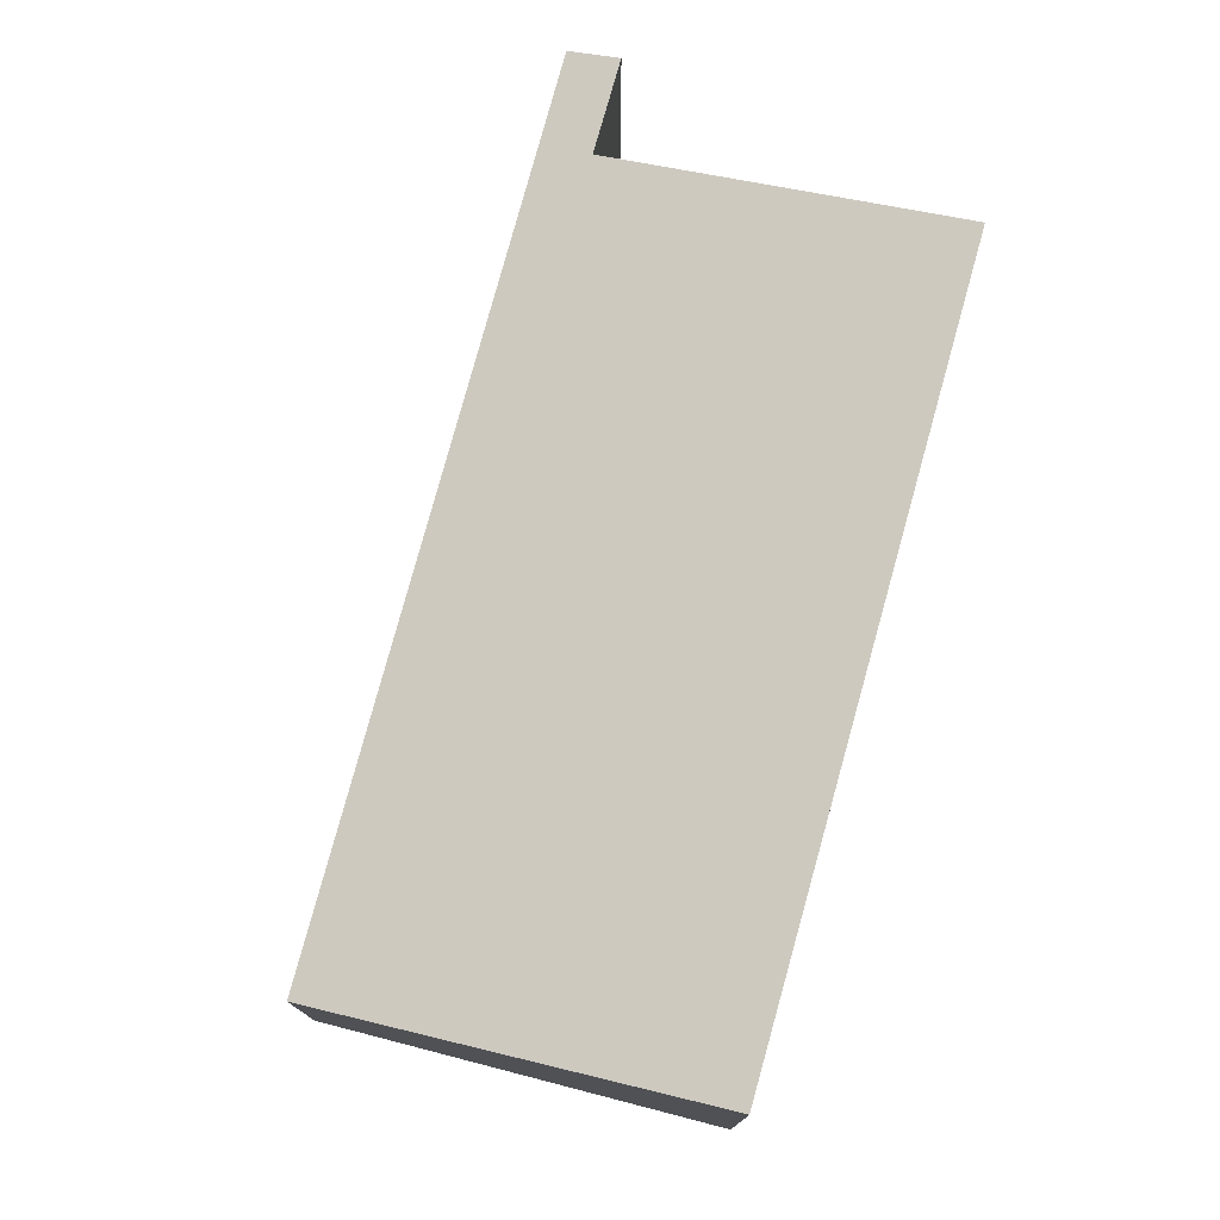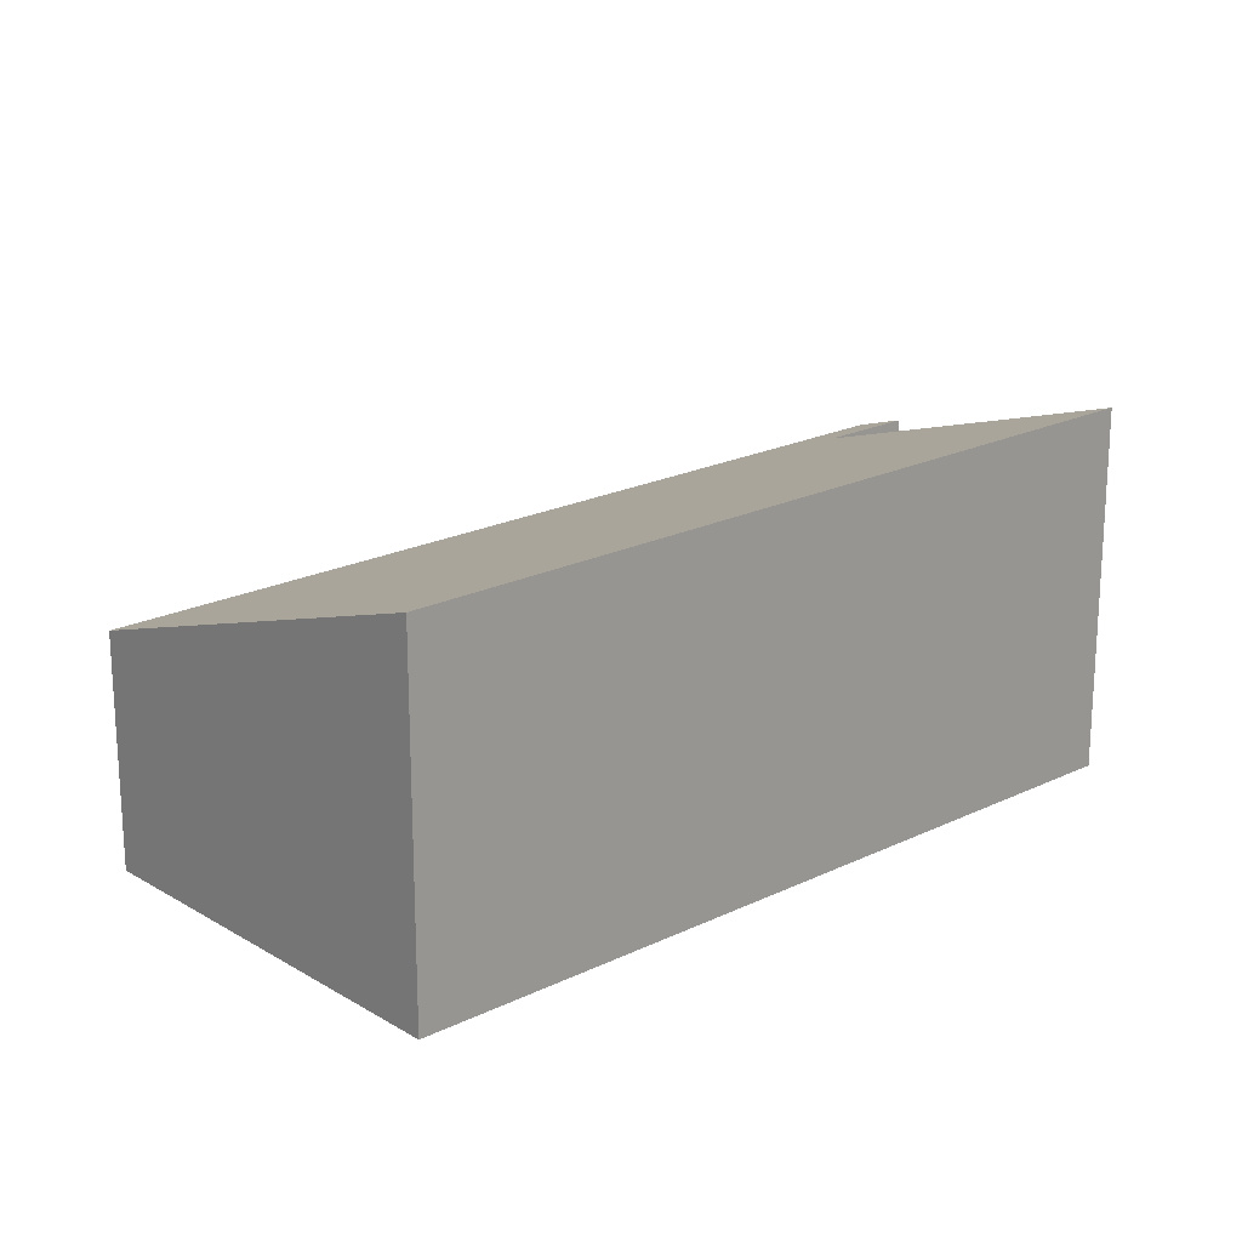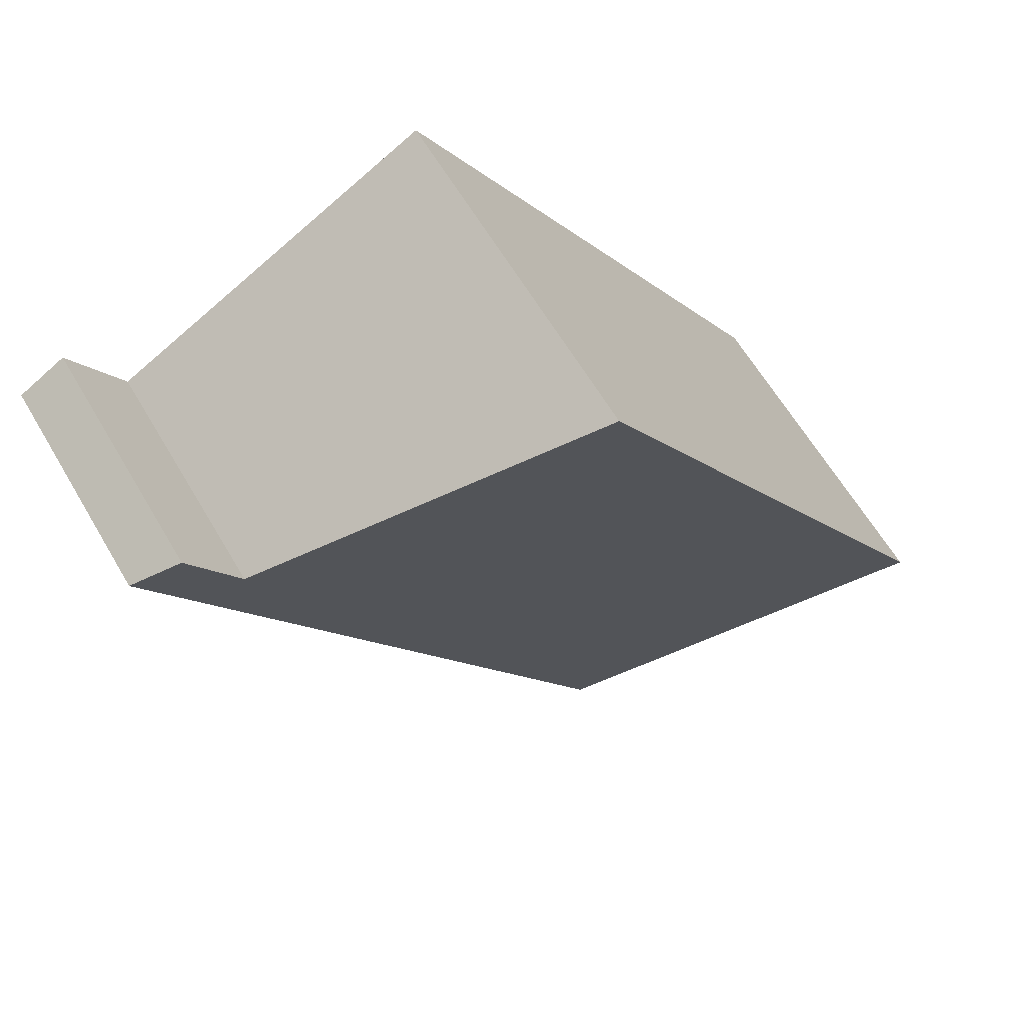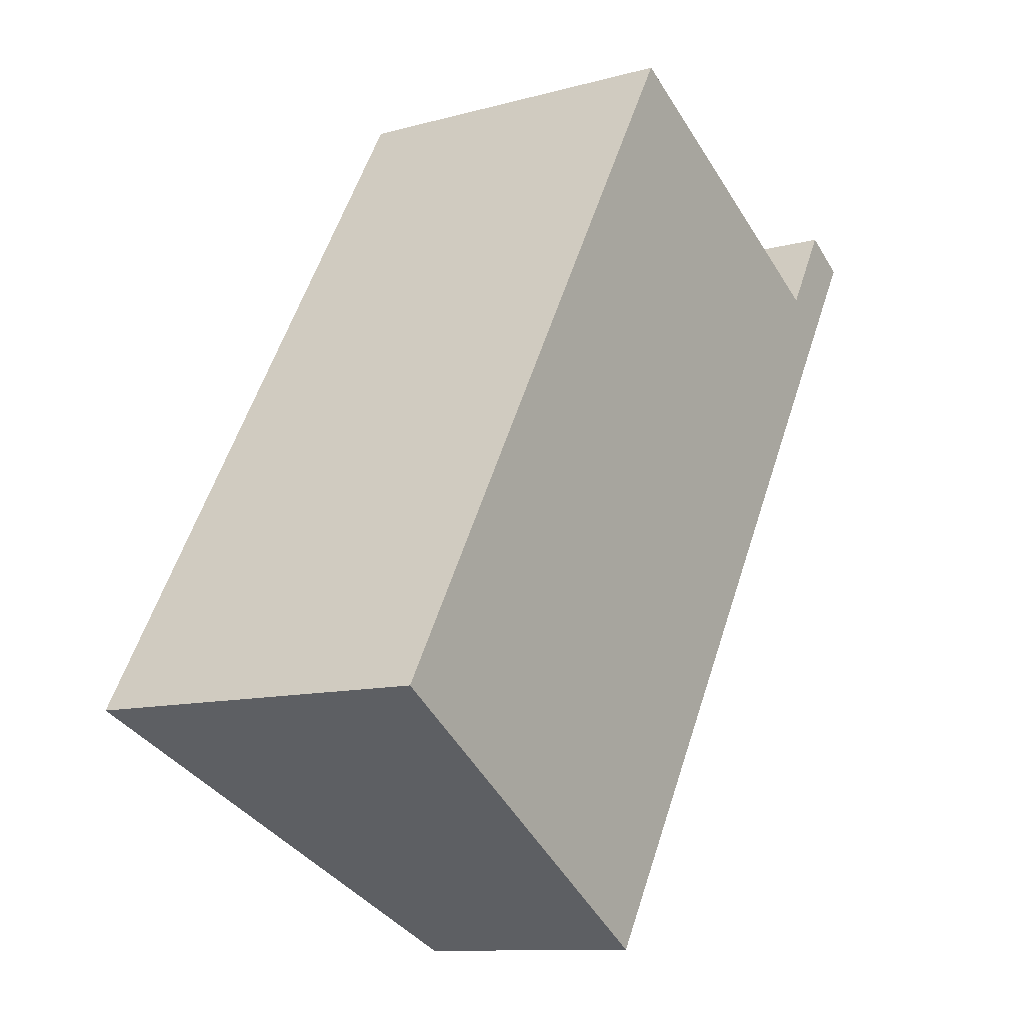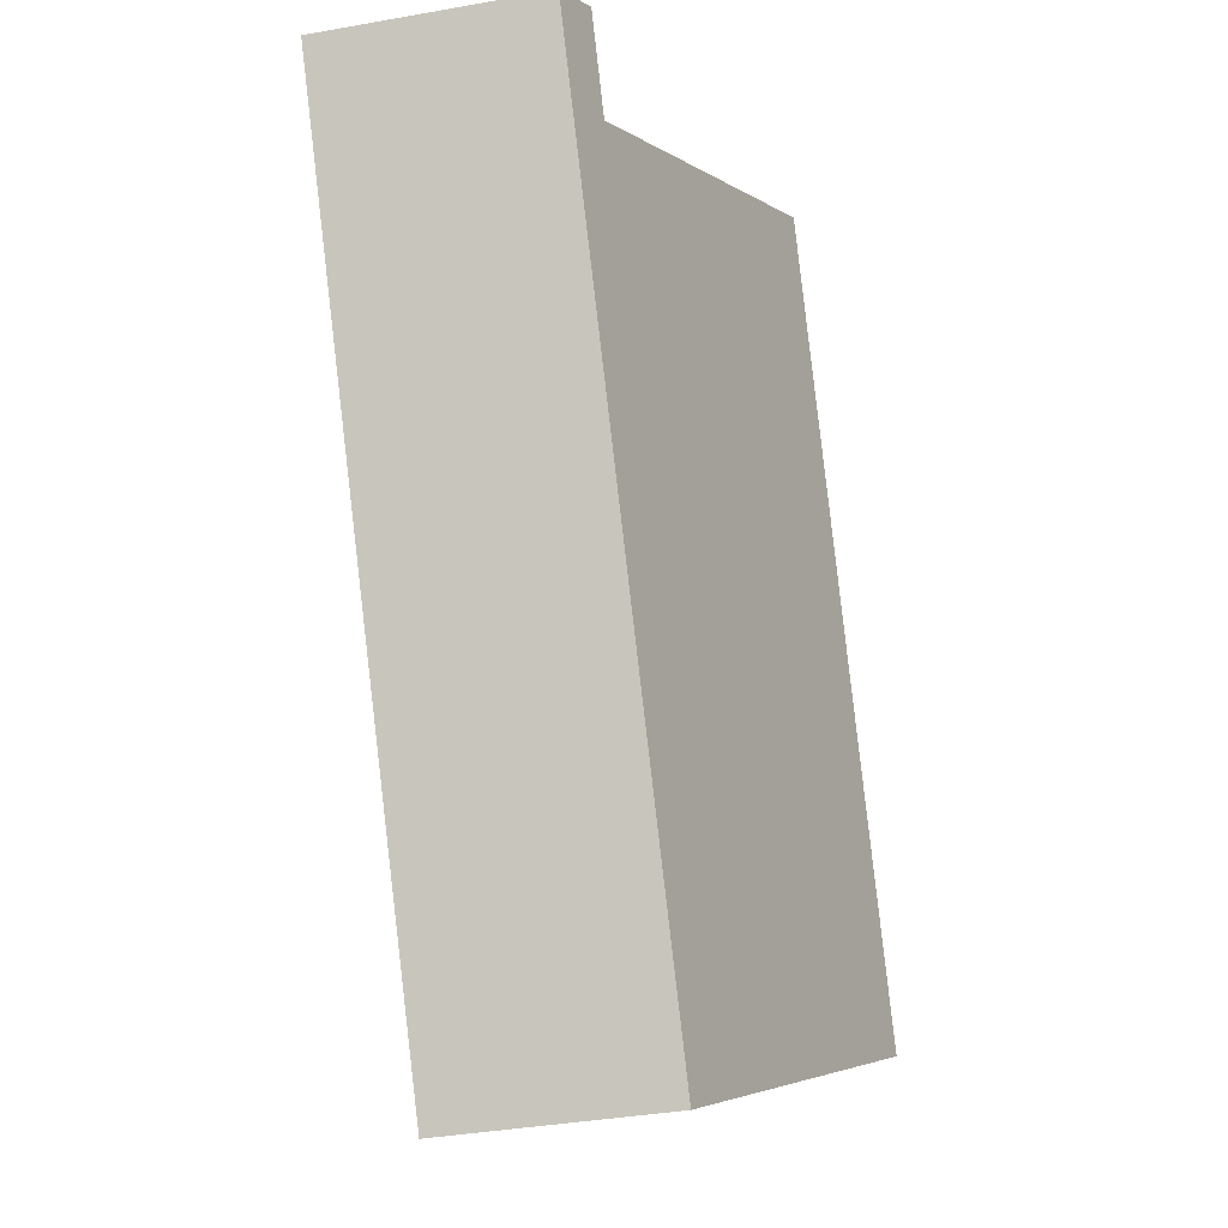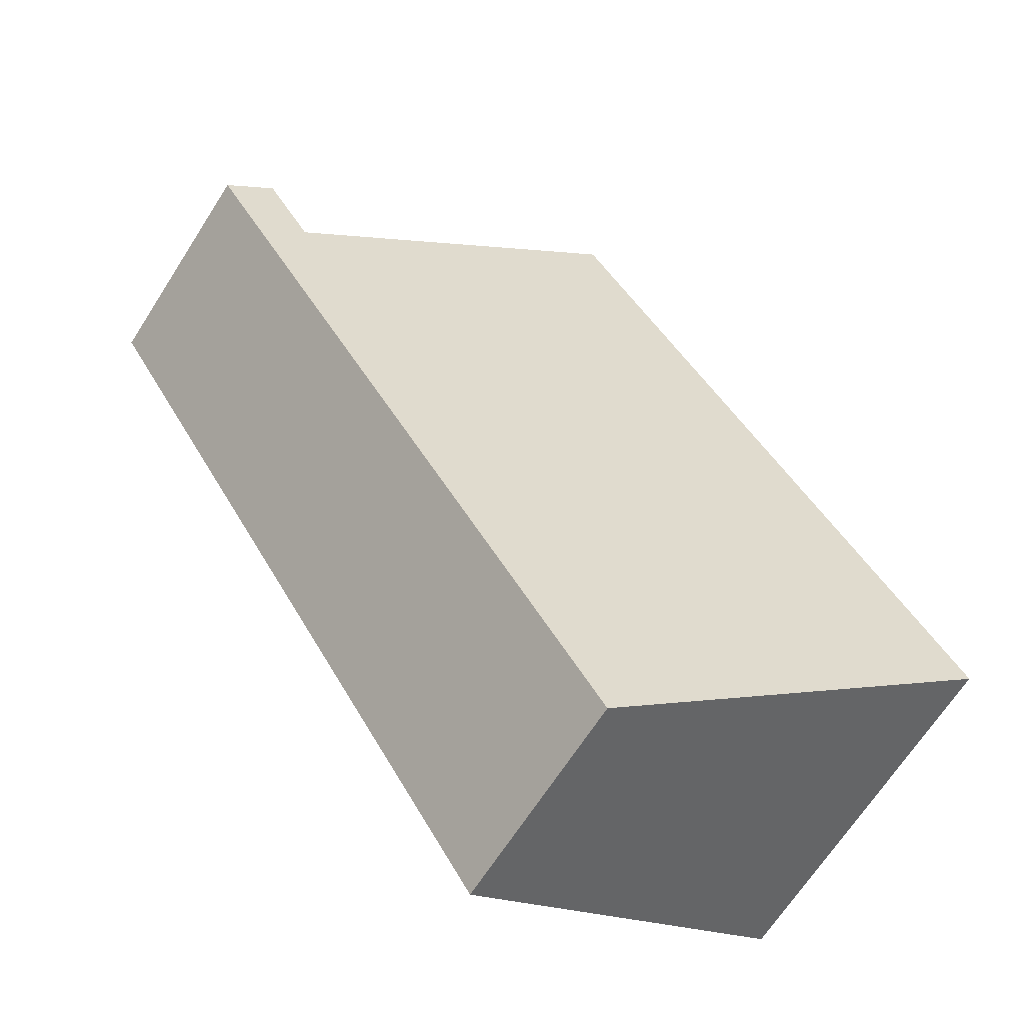
<metadata>
{"format":"obj","ext":"obj","renderer":"f3d","projection":"perspective","resolution":1024,"background":"white","views":[{"elev":77.1,"azim":-133.4,"up":"+Y"},{"elev":20.4,"azim":-100.5,"up":"+Y"},{"elev":62.2,"azim":149.7,"up":"+Z"},{"elev":-11.0,"azim":-55.9,"up":"+Z"},{"elev":-37.6,"azim":102.8,"up":"+Z"},{"elev":-67.5,"azim":147.3,"up":"+Z"}]}
</metadata>
<code>
v  0 3.648 2.234e-16
v  8.015 2.326 4.943
v  3.598 2.326 -2.259
v  4.289 3.674 7.151
v  7.602 2.498 5.328
v  5.987 3.071 6.217
v  8.622 2.326 5.933
v  8.137 2.501 6.217
v  0 0 0
v  3.598 1.383e-16 -2.259
v  4.289 -4.379e-16 7.151
v  8.137 -3.807e-16 6.217
v  7.602 -3.262e-16 5.328
v  5.987 -3.807e-16 6.217
v  8.622 -3.633e-16 5.933
v  8.015 -3.027e-16 4.943
g defaultobject
f 1 2 3
f 2 1 4
f 2 4 5
f 5 4 6
f 5 7 2
f 7 5 8
f 3 9 1
f 9 3 10
f 1 11 4
f 11 1 9
f 5 12 8
f 12 5 13
f 11 6 4
f 6 11 5
f 5 11 13
f 13 11 14
f 12 7 8
f 7 12 15
f 2 10 3
f 10 2 16
f 16 2 7
f 16 7 15
f 12 16 15
f 16 12 13
f 16 13 10
f 10 13 14
f 10 14 11
f 10 11 9

</code>
